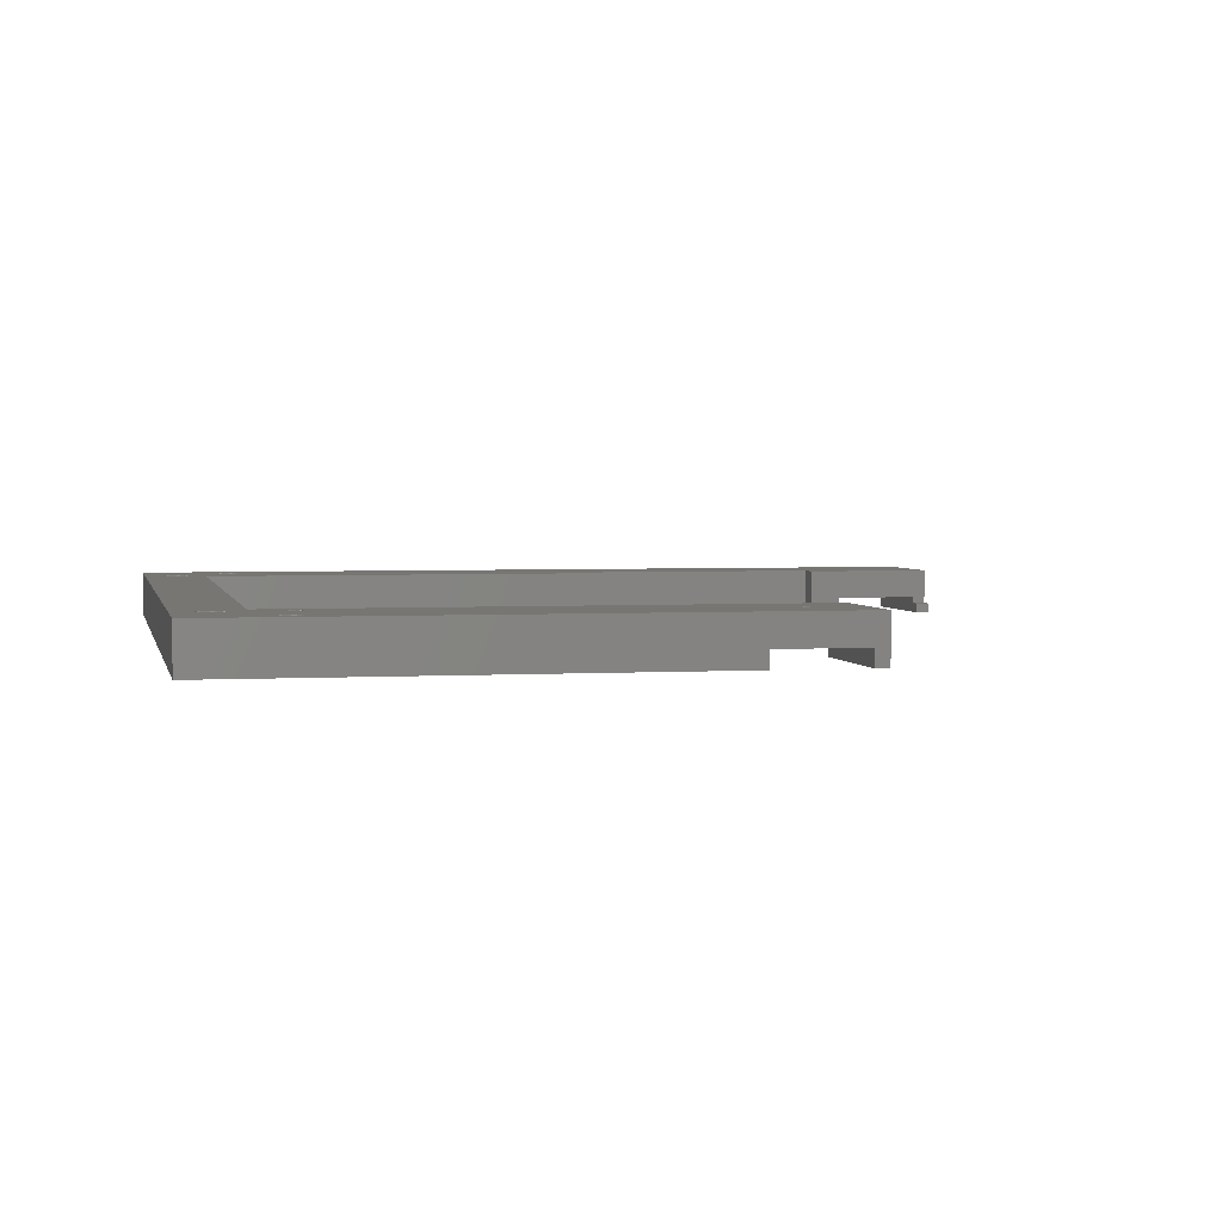
<metadata>
{"format":"stl","ext":"stl","renderer":"f3d","projection":"perspective","resolution":1024,"background":"white","views":[{"elev":3.1,"azim":-11.9,"up":"+Z"}]}
</metadata>
<code>
# stl→obj: 462 verts, 944 faces
v -92.5 -68 0
v -92.5 68 7
v -92.5 68 0
v -92.5 -68 7
v -86.32 52.38 7
v -83 50.5 7
v -85.88 52.82 7
v -86.88 52.1 7
v -87.5 52 7
v -88.12 52.1 7
v -83 -50.5 7
v -89.5 -54 7
v -88.68 52.38 7
v -89.12 52.82 7
v -89.4 53.38 7
v -89.5 54 7
v -85.5 -54 7
v -76.6 62.38 7
v -76.5 54 7
v -76.5 63 7
v -76.88 61.82 7
v -77.32 61.38 7
v -77.88 61.1 7
v -78.5 61 7
v -80.5 54 7
v -79.12 61.1 7
v -79.68 61.38 7
v -85.5 54 7
v -80.12 61.82 7
v -80.4 62.38 7
v -80.5 63 7
v 37.5 68 7
v 32 57 7
v 37.5 50.5 7
v 28 57 7
v 17.5 54 7
v -17.5 54 7
v -80.4 53.38 7
v -85.6 53.38 7
v 31.9 56.38 7
v 31.62 55.82 7
v 31.18 55.38 7
v 30.62 55.1 7
v 30 55 7
v 29.38 55.1 7
v 17.5 50.5 7
v 28.82 55.38 7
v 28.1 56.38 7
v 28.38 55.82 7
v -17.5 50.5 7
v -76.6 53.38 7
v -76.88 52.82 7
v -77.32 52.38 7
v -77.88 52.1 7
v -78.5 52 7
v -79.12 52.1 7
v -79.68 52.38 7
v -80.12 52.82 7
v -76.6 -54.62 7
v -76.5 -63 7
v -76.5 -54 7
v -76.88 -55.18 7
v -77.32 -55.62 7
v -77.88 -55.9 7
v -78.5 -56 7
v -80.5 -63 7
v -79.12 -55.9 7
v -79.68 -55.62 7
v -86.32 -55.62 7
v -80.12 -55.18 7
v -85.88 -55.18 7
v -80.4 -54.62 7
v -85.6 -54.62 7
v -80.5 -54 7
v -13.1 -57.62 7
v -7.5 -50.5 7
v -13 -57 7
v -17 -57 7
v -7.5 -68 7
v -13.38 -58.18 7
v -13.82 -58.62 7
v -14.38 -58.9 7
v -15 -59 7
v -15.62 -58.9 7
v -16.18 -58.62 7
v -76.88 -64.18 7
v -16.62 -58.18 7
v -16.9 -57.62 7
v -76.6 -63.62 7
v -77.32 -64.62 7
v -77.88 -64.9 7
v -78.5 -65 7
v -86.88 -55.9 7
v -87.5 -56 7
v -80.4 -63.62 7
v -88.12 -55.9 7
v -88.68 -55.62 7
v -80.12 -64.18 7
v -89.12 -55.18 7
v -79.12 -64.9 7
v -79.68 -64.62 7
v -89.4 -54.62 7
v 22.5 50.5 1.5
v 22.5 68 2.5
v 22.5 50.5 2.5
v 22.5 68 0
v 22.5 48.5 0
v 22.5 48.5 1.5
v 35.5 68 2.5
v 37.5 68 0
v 35.5 68 0
v -76.9 -60.23 0
v -75.3 -54 0
v -75.3 -63 0
v -80.1 -60.23 0
v -81.7 -54 0
v -84.3 -54 0
v -81.7 -63 0
v -22.5 -68 0
v -22.5 -48.5 0
v -85.9 -51.23 0
v -81.7 54 0
v -90.7 -54 0
v -90.7 54 0
v -76.9 -51.23 0
v -81 -48.5 0
v -80.1 -51.23 0
v -81 48.5 0
v -76.9 56.77 0
v -75.3 63 0
v -75.3 54 0
v -80.1 56.77 0
v -81.7 63 0
v -15 48.5 0
v -15 54 0
v 3 54 0
v 3 48.5 0
v -76.9 65.77 0
v -80.1 65.77 0
v -85.9 56.77 0
v -84.3 54 0
v -89.1 56.77 0
v -89.1 -51.23 0
v -9.5 -68 0
v -7.5 -48.5 0
v -7.5 -68 0
v -9.5 -48.5 0
v 35.5 48.5 0
v 37.5 48.5 0
v 37.5 50.5 1.5
v 37.5 48.5 1.5
v 35.5 50.5 2.5
v 35.5 50.5 1.5
v 35.5 48.5 1.5
v -22.5 -50.5 2.5
v -22.5 -68 2.5
v -22.5 -50.5 1.5
v -22.5 -48.5 1.5
v -9.5 -68 2.5
v -7.5 -50.5 1.5
v -7.5 -48.5 1.5
v -16.6 -59.77 2.5
v -9.5 -50.5 2.5
v -18.2 -57 2.5
v -9.5 -50.5 1.5
v -9.5 -48.5 1.5
v -76.9 51.23 3.394e-16
v -75.3 54 2.5
v -76.9 51.23 2.5
v -80.1 51.23 2.5
v -81.7 54 2.5
v -80.1 51.23 3.394e-16
v -76.9 56.77 2.5
v -76.6 53.38 2.5
v -76.5 54 2.5
v -76.88 52.82 2.5
v -77.32 52.38 2.5
v -77.88 52.1 2.5
v -78.5 52 2.5
v -79.12 52.1 2.5
v -79.68 52.38 2.5
v -80.12 52.82 2.5
v -80.4 53.38 2.5
v -80.5 54 2.5
v -76.6 54.62 2.5
v -76.88 55.18 2.5
v -77.32 55.62 2.5
v -77.88 55.9 2.5
v -78.5 56 2.5
v -80.1 56.77 2.5
v -79.12 55.9 2.5
v -79.68 55.62 2.5
v -80.12 55.18 2.5
v -80.4 54.62 2.5
v -78.5 56 7
v -79.12 55.9 7
v -76.88 55.18 7
v -76.6 54.62 7
v -77.32 55.62 7
v -77.88 55.9 7
v -79.68 55.62 7
v -80.12 55.18 7
v -80.4 54.62 7
v -85.9 51.23 3.394e-16
v -84.3 54 2.5
v -85.9 51.23 2.5
v -89.1 51.23 2.5
v -90.7 54 2.5
v -89.1 51.23 3.394e-16
v -85.9 56.77 2.5
v -85.6 53.38 2.5
v -85.5 54 2.5
v -85.88 52.82 2.5
v -86.32 52.38 2.5
v -86.88 52.1 2.5
v -87.5 52 2.5
v -88.12 52.1 2.5
v -88.68 52.38 2.5
v -89.12 52.82 2.5
v -89.4 53.38 2.5
v -89.5 54 2.5
v -85.6 54.62 2.5
v -85.88 55.18 2.5
v -86.32 55.62 2.5
v -86.88 55.9 2.5
v -87.5 56 2.5
v -89.1 56.77 2.5
v -88.12 55.9 2.5
v -88.68 55.62 2.5
v -89.12 55.18 2.5
v -89.4 54.62 2.5
v -87.5 56 7
v -88.12 55.9 7
v -85.88 55.18 7
v -85.6 54.62 7
v -86.32 55.62 7
v -86.88 55.9 7
v -88.68 55.62 7
v -89.12 55.18 7
v -89.4 54.62 7
v -76.9 -65.77 3.394e-16
v -75.3 -63 2.5
v -76.9 -65.77 2.5
v -80.1 -65.77 2.5
v -81.7 -63 2.5
v -80.1 -65.77 3.394e-16
v -76.9 -60.23 2.5
v -76.6 -63.62 2.5
v -76.5 -63 2.5
v -76.88 -64.18 2.5
v -77.32 -64.62 2.5
v -77.88 -64.9 2.5
v -78.5 -65 2.5
v -79.12 -64.9 2.5
v -79.68 -64.62 2.5
v -80.12 -64.18 2.5
v -80.4 -63.62 2.5
v -80.5 -63 2.5
v -76.6 -62.38 2.5
v -76.88 -61.82 2.5
v -77.32 -61.38 2.5
v -77.88 -61.1 2.5
v -78.5 -61 2.5
v -80.1 -60.23 2.5
v -79.12 -61.1 2.5
v -79.68 -61.38 2.5
v -80.12 -61.82 2.5
v -80.4 -62.38 2.5
v -78.5 -61 7
v -79.12 -61.1 7
v -76.88 -61.82 7
v -76.6 -62.38 7
v -77.32 -61.38 7
v -77.88 -61.1 7
v -79.68 -61.38 7
v -80.12 -61.82 7
v -80.4 -62.38 7
v -76.9 -56.77 3.394e-16
v -75.3 -54 2.5
v -76.9 -56.77 2.5
v -80.1 -56.77 2.5
v -81.7 -54 2.5
v -80.1 -56.77 3.394e-16
v -76.9 -51.23 2.5
v -76.6 -54.62 2.5
v -76.5 -54 2.5
v -76.88 -55.18 2.5
v -77.32 -55.62 2.5
v -77.88 -55.9 2.5
v -78.5 -56 2.5
v -79.12 -55.9 2.5
v -79.68 -55.62 2.5
v -80.12 -55.18 2.5
v -80.4 -54.62 2.5
v -80.5 -54 2.5
v -76.6 -53.38 2.5
v -76.88 -52.82 2.5
v -77.32 -52.38 2.5
v -77.88 -52.1 2.5
v -78.5 -52 2.5
v -80.1 -51.23 2.5
v -79.12 -52.1 2.5
v -79.68 -52.38 2.5
v -80.12 -52.82 2.5
v -80.4 -53.38 2.5
v -78.5 -52 7
v -79.12 -52.1 7
v -76.88 -52.82 7
v -76.6 -53.38 7
v -77.32 -52.38 7
v -77.88 -52.1 7
v -79.68 -52.38 7
v -80.12 -52.82 7
v -80.4 -53.38 7
v -85.9 -56.77 3.394e-16
v -84.3 -54 2.5
v -85.9 -56.77 2.5
v -89.1 -56.77 2.5
v -90.7 -54 2.5
v -89.1 -56.77 3.394e-16
v -85.9 -51.23 2.5
v -85.6 -54.62 2.5
v -85.5 -54 2.5
v -85.88 -55.18 2.5
v -86.32 -55.62 2.5
v -86.88 -55.9 2.5
v -87.5 -56 2.5
v -88.12 -55.9 2.5
v -88.68 -55.62 2.5
v -89.12 -55.18 2.5
v -89.4 -54.62 2.5
v -89.5 -54 2.5
v -85.6 -53.38 2.5
v -85.88 -52.82 2.5
v -86.32 -52.38 2.5
v -86.88 -52.1 2.5
v -87.5 -52 2.5
v -89.1 -51.23 2.5
v -88.12 -52.1 2.5
v -88.68 -52.38 2.5
v -89.12 -52.82 2.5
v -89.4 -53.38 2.5
v -87.5 -52 7
v -88.12 -52.1 7
v -85.88 -52.82 7
v -85.6 -53.38 7
v -86.32 -52.38 7
v -86.88 -52.1 7
v -88.68 -52.38 7
v -89.12 -52.82 7
v -89.4 -53.38 7
v -76.9 60.23 3.394e-16
v -75.3 63 2.5
v -76.9 60.23 2.5
v -80.1 60.23 2.5
v -81.7 63 2.5
v -80.1 60.23 3.394e-16
v -76.9 65.77 2.5
v -76.6 62.38 2.5
v -76.5 63 2.5
v -76.88 61.82 2.5
v -77.32 61.38 2.5
v -77.88 61.1 2.5
v -78.5 61 2.5
v -79.12 61.1 2.5
v -79.68 61.38 2.5
v -80.12 61.82 2.5
v -80.4 62.38 2.5
v -80.5 63 2.5
v -76.6 63.62 2.5
v -76.88 64.18 2.5
v -77.32 64.62 2.5
v -77.88 64.9 2.5
v -78.5 65 2.5
v -80.1 65.77 2.5
v -79.12 64.9 2.5
v -79.68 64.62 2.5
v -80.12 64.18 2.5
v -80.4 63.62 2.5
v -78.5 65 7
v -79.12 64.9 7
v -76.88 64.18 7
v -76.6 63.62 7
v -77.32 64.62 7
v -77.88 64.9 7
v -79.68 64.62 7
v -80.12 64.18 7
v -80.4 63.62 7
v -13.1 -57.62 2.8
v -13 -57 2.8
v -17 -57 2.8
v -16.9 -57.62 2.8
v -14.38 -58.9 2.8
v -15 -59 2.8
v -15.62 -55.1 2.8
v -15 -55 7
v -15.62 -55.1 7
v -15 -55 2.8
v -13.38 -55.82 7
v -13.1 -56.38 7
v -13.82 -55.38 7
v -14.38 -55.1 7
v -16.18 -55.38 7
v -16.62 -55.82 7
v -16.9 -56.38 7
v -13.82 -58.62 2.8
v -13.38 -58.18 2.8
v -15.62 -58.9 2.8
v -16.18 -58.62 2.8
v -13.1 -56.38 2.8
v -13.38 -55.82 2.8
v -16.9 -56.38 2.8
v -16.62 -58.18 2.8
v -14.38 -55.1 2.8
v -16.18 -55.38 2.8
v -16.62 -55.82 2.8
v -13.82 -55.38 2.8
v 31.9 56.38 2.8
v 32 57 2.8
v 28 57 2.8
v 28.1 56.38 2.8
v 30.62 55.1 2.8
v 30 55 2.8
v 29.38 58.9 2.8
v 30 59 7
v 29.38 58.9 7
v 30 59 2.8
v 31.62 58.18 7
v 31.9 57.62 7
v 31.18 58.62 7
v 30.62 58.9 7
v 28.82 58.62 7
v 28.38 58.18 7
v 28.1 57.62 7
v 31.18 55.38 2.8
v 31.62 55.82 2.8
v 29.38 55.1 2.8
v 28.82 55.38 2.8
v 31.9 57.62 2.8
v 31.62 58.18 2.8
v 28.1 57.62 2.8
v 28.38 55.82 2.8
v 30.62 58.9 2.8
v 28.82 58.62 2.8
v 28.38 58.18 2.8
v 31.18 58.62 2.8
v -81 -48.5 1.5
v -81 48.5 1.5
v -17.5 50.5 1.5
v -17.5 48.5 1.5
v -83 50.5 1.5
v -83 -50.5 1.5
v 17.5 50.5 1.5
v 17.5 48.5 1.5
v -17.5 48.5 1
v -15 48.5 1
v 3 48.5 1
v 17.5 48.5 1
v -17.5 54 1
v 17.5 54 1
v 3 54 1
v -15 54 1
f 1 2 3
f 2 1 4
f 5 6 7
f 8 6 5
f 9 6 8
f 10 6 9
f 6 10 11
f 11 10 12
f 12 10 13
f 12 13 14
f 12 14 15
f 2 15 16
f 11 12 17
f 18 19 20
f 21 19 18
f 22 19 21
f 23 19 22
f 24 19 23
f 25 24 26
f 25 26 27
f 28 27 29
f 28 29 30
f 24 25 19
f 16 30 31
f 32 33 34
f 32 35 33
f 32 36 35
f 32 37 36
f 19 37 20
f 32 20 37
f 2 20 32
f 27 28 25
f 38 39 6
f 39 25 28
f 30 16 28
f 15 2 12
f 31 2 16
f 20 2 31
f 40 34 33
f 41 34 40
f 42 34 41
f 43 34 42
f 44 34 43
f 45 34 44
f 46 45 47
f 36 48 35
f 36 49 48
f 46 49 36
f 49 46 47
f 45 46 34
f 37 19 50
f 51 50 19
f 52 50 51
f 53 50 52
f 54 50 53
f 6 54 55
f 54 6 50
f 56 6 55
f 57 6 56
f 58 6 57
f 38 6 58
f 39 38 25
f 59 60 61
f 62 60 59
f 63 60 62
f 64 60 63
f 65 60 64
f 66 65 67
f 66 67 68
f 69 68 70
f 71 70 72
f 65 66 60
f 73 72 74
f 75 76 77
f 76 78 77
f 76 61 78
f 11 61 76
f 17 74 11
f 61 11 74
f 76 75 79
f 80 79 75
f 81 79 80
f 82 79 81
f 83 79 82
f 84 79 83
f 85 79 84
f 86 85 87
f 60 78 61
f 78 60 88
f 89 88 60
f 88 89 87
f 86 87 89
f 85 86 79
f 90 79 86
f 91 79 90
f 4 91 92
f 72 73 71
f 7 6 39
f 74 17 73
f 69 70 71
f 68 69 66
f 93 66 69
f 94 66 93
f 4 66 94
f 66 4 95
f 4 94 96
f 4 96 97
f 95 4 98
f 4 97 99
f 91 4 79
f 100 4 92
f 101 4 100
f 98 4 101
f 102 4 99
f 12 4 102
f 4 12 2
f 103 104 105
f 104 103 106
f 107 103 108
f 103 107 106
f 104 32 109
f 110 109 32
f 109 110 111
f 32 104 2
f 3 104 106
f 104 3 2
f 112 113 114
f 115 113 112
f 115 116 113
f 117 115 118
f 119 114 120
f 1 114 119
f 115 117 116
f 121 116 117
f 116 121 122
f 118 123 117
f 123 1 124
f 118 1 123
f 114 1 118
f 113 120 114
f 125 120 113
f 126 125 127
f 125 126 120
f 126 116 128
f 116 126 127
f 129 130 131
f 132 130 129
f 132 133 130
f 133 132 122
f 134 131 135
f 128 131 134
f 128 122 131
f 122 128 116
f 136 107 137
f 107 136 106
f 135 106 136
f 130 135 131
f 138 135 130
f 135 138 106
f 3 138 139
f 140 122 141
f 122 140 133
f 142 133 140
f 133 142 3
f 138 3 106
f 133 3 139
f 124 3 142
f 3 124 1
f 122 121 141
f 143 141 121
f 124 143 123
f 143 124 141
f 144 145 146
f 145 144 147
f 148 110 149
f 110 148 111
f 150 32 34
f 32 150 110
f 149 150 151
f 150 149 110
f 105 109 152
f 109 105 104
f 111 153 109
f 148 153 111
f 153 148 154
f 109 153 152
f 155 156 157
f 157 120 158
f 119 157 156
f 157 119 120
f 4 156 79
f 1 156 4
f 156 1 119
f 159 79 156
f 146 159 144
f 159 146 79
f 76 79 160
f 160 145 161
f 146 160 79
f 160 146 145
f 159 162 163
f 162 156 164
f 156 162 159
f 164 163 162
f 164 155 163
f 155 164 156
f 147 165 166
f 144 165 147
f 159 165 144
f 165 159 163
f 167 168 131
f 168 167 169
f 170 122 171
f 122 170 172
f 167 170 169
f 170 167 172
f 131 172 167
f 172 131 122
f 131 173 129
f 173 131 168
f 168 174 175
f 168 176 174
f 169 176 168
f 169 177 176
f 169 178 177
f 169 179 178
f 170 179 169
f 179 170 180
f 170 181 180
f 170 182 181
f 171 182 170
f 182 171 183
f 183 171 184
f 185 168 175
f 186 168 185
f 186 173 168
f 187 173 186
f 188 173 187
f 189 173 188
f 190 189 191
f 189 190 173
f 192 190 191
f 193 190 192
f 171 193 194
f 171 194 184
f 193 171 190
f 132 173 190
f 173 132 129
f 171 132 190
f 132 171 122
f 174 19 175
f 19 174 51
f 38 184 25
f 184 38 183
f 178 55 54
f 55 178 179
f 191 195 196
f 195 191 189
f 19 197 198
f 19 199 197
f 19 200 199
f 19 195 200
f 19 196 195
f 19 201 196
f 19 202 201
f 19 203 202
f 203 19 25
f 176 53 52
f 53 176 177
f 176 51 174
f 51 176 52
f 177 54 53
f 54 177 178
f 180 57 56
f 57 180 181
f 179 56 55
f 56 179 180
f 185 197 186
f 197 185 198
f 25 194 203
f 194 25 184
f 181 58 57
f 58 181 182
f 58 183 38
f 183 58 182
f 175 198 185
f 198 175 19
f 189 200 195
f 200 189 188
f 193 201 202
f 201 193 192
f 203 193 202
f 193 203 194
f 188 199 200
f 199 188 187
f 187 197 199
f 197 187 186
f 192 196 201
f 196 192 191
f 204 205 141
f 205 204 206
f 207 124 208
f 124 207 209
f 204 207 206
f 207 204 209
f 141 209 204
f 209 141 124
f 141 210 140
f 210 141 205
f 205 211 212
f 205 213 211
f 206 213 205
f 206 214 213
f 206 215 214
f 206 216 215
f 207 216 206
f 216 207 217
f 207 218 217
f 207 219 218
f 208 219 207
f 219 208 220
f 220 208 221
f 222 205 212
f 223 205 222
f 223 210 205
f 224 210 223
f 225 210 224
f 226 210 225
f 227 226 228
f 226 227 210
f 229 227 228
f 230 227 229
f 208 230 231
f 208 231 221
f 230 208 227
f 142 210 227
f 210 142 140
f 208 142 227
f 142 208 124
f 211 28 212
f 28 211 39
f 15 221 16
f 221 15 220
f 215 9 8
f 9 215 216
f 228 232 233
f 232 228 226
f 28 234 235
f 28 236 234
f 28 237 236
f 28 232 237
f 28 233 232
f 28 238 233
f 28 239 238
f 28 240 239
f 240 28 16
f 213 5 7
f 5 213 214
f 213 39 211
f 39 213 7
f 214 8 5
f 8 214 215
f 217 13 10
f 13 217 218
f 216 10 9
f 10 216 217
f 222 234 223
f 234 222 235
f 16 231 240
f 231 16 221
f 218 14 13
f 14 218 219
f 14 220 15
f 220 14 219
f 212 235 222
f 235 212 28
f 226 237 232
f 237 226 225
f 230 238 239
f 238 230 229
f 240 230 239
f 230 240 231
f 225 236 237
f 236 225 224
f 224 234 236
f 234 224 223
f 229 233 238
f 233 229 228
f 241 242 114
f 242 241 243
f 244 118 245
f 118 244 246
f 241 244 243
f 244 241 246
f 114 246 241
f 246 114 118
f 114 247 112
f 247 114 242
f 242 248 249
f 242 250 248
f 243 250 242
f 243 251 250
f 243 252 251
f 243 253 252
f 244 253 243
f 253 244 254
f 244 255 254
f 244 256 255
f 245 256 244
f 256 245 257
f 257 245 258
f 259 242 249
f 260 242 259
f 260 247 242
f 261 247 260
f 262 247 261
f 263 247 262
f 264 263 265
f 263 264 247
f 266 264 265
f 267 264 266
f 245 267 268
f 245 268 258
f 267 245 264
f 115 247 264
f 247 115 112
f 245 115 264
f 115 245 118
f 248 60 249
f 60 248 89
f 95 258 66
f 258 95 257
f 252 92 91
f 92 252 253
f 265 269 270
f 269 265 263
f 60 271 272
f 60 273 271
f 60 274 273
f 60 269 274
f 60 270 269
f 60 275 270
f 60 276 275
f 60 277 276
f 277 60 66
f 251 86 250
f 86 251 90
f 250 89 248
f 89 250 86
f 251 91 90
f 91 251 252
f 254 101 100
f 101 254 255
f 253 100 92
f 100 253 254
f 259 271 260
f 271 259 272
f 66 268 277
f 268 66 258
f 101 256 98
f 256 101 255
f 98 257 95
f 257 98 256
f 249 272 259
f 272 249 60
f 263 274 269
f 274 263 262
f 267 275 276
f 275 267 266
f 277 267 276
f 267 277 268
f 262 273 274
f 273 262 261
f 261 271 273
f 271 261 260
f 266 270 275
f 270 266 265
f 278 279 113
f 279 278 280
f 281 116 282
f 116 281 283
f 278 281 280
f 281 278 283
f 113 283 278
f 283 113 116
f 113 284 125
f 284 113 279
f 279 285 286
f 279 287 285
f 280 287 279
f 280 288 287
f 280 289 288
f 280 290 289
f 281 290 280
f 290 281 291
f 281 292 291
f 281 293 292
f 282 293 281
f 293 282 294
f 294 282 295
f 296 279 286
f 297 279 296
f 297 284 279
f 298 284 297
f 299 284 298
f 300 284 299
f 301 300 302
f 300 301 284
f 303 301 302
f 304 301 303
f 282 304 305
f 282 305 295
f 304 282 301
f 127 284 301
f 284 127 125
f 282 127 301
f 127 282 116
f 285 61 286
f 61 285 59
f 72 295 74
f 295 72 294
f 289 65 64
f 65 289 290
f 302 306 307
f 306 302 300
f 61 308 309
f 61 310 308
f 61 311 310
f 61 306 311
f 61 307 306
f 61 312 307
f 61 313 312
f 61 314 313
f 314 61 74
f 287 63 62
f 63 287 288
f 287 59 285
f 59 287 62
f 288 64 63
f 64 288 289
f 291 68 67
f 68 291 292
f 290 67 65
f 67 290 291
f 296 308 297
f 308 296 309
f 74 305 314
f 305 74 295
f 292 70 68
f 70 292 293
f 70 294 72
f 294 70 293
f 286 309 296
f 309 286 61
f 300 311 306
f 311 300 299
f 304 312 313
f 312 304 303
f 314 304 313
f 304 314 305
f 299 310 311
f 310 299 298
f 298 308 310
f 308 298 297
f 303 307 312
f 307 303 302
f 315 316 117
f 316 315 317
f 318 123 319
f 123 318 320
f 315 318 317
f 318 315 320
f 117 320 315
f 320 117 123
f 117 321 121
f 321 117 316
f 316 322 323
f 316 324 322
f 317 324 316
f 317 325 324
f 317 326 325
f 317 327 326
f 318 327 317
f 327 318 328
f 318 329 328
f 318 330 329
f 319 330 318
f 330 319 331
f 331 319 332
f 333 316 323
f 334 316 333
f 334 321 316
f 335 321 334
f 336 321 335
f 337 321 336
f 338 337 339
f 337 338 321
f 340 338 339
f 341 338 340
f 319 341 342
f 319 342 332
f 341 319 338
f 143 321 338
f 321 143 121
f 319 143 338
f 143 319 123
f 322 17 323
f 17 322 73
f 102 332 12
f 332 102 331
f 326 94 93
f 94 326 327
f 339 343 344
f 343 339 337
f 17 345 346
f 17 347 345
f 17 348 347
f 17 343 348
f 17 344 343
f 17 349 344
f 17 350 349
f 17 351 350
f 351 17 12
f 324 69 71
f 69 324 325
f 324 73 322
f 73 324 71
f 325 93 69
f 93 325 326
f 328 97 96
f 97 328 329
f 327 96 94
f 96 327 328
f 333 345 334
f 345 333 346
f 12 342 351
f 342 12 332
f 329 99 97
f 99 329 330
f 99 331 102
f 331 99 330
f 323 346 333
f 346 323 17
f 337 348 343
f 348 337 336
f 341 349 350
f 349 341 340
f 351 341 350
f 341 351 342
f 336 347 348
f 347 336 335
f 335 345 347
f 345 335 334
f 340 344 349
f 344 340 339
f 352 353 130
f 353 352 354
f 355 133 356
f 133 355 357
f 352 355 354
f 355 352 357
f 130 357 352
f 357 130 133
f 130 358 138
f 358 130 353
f 353 359 360
f 353 361 359
f 354 361 353
f 354 362 361
f 354 363 362
f 354 364 363
f 355 364 354
f 364 355 365
f 355 366 365
f 355 367 366
f 356 367 355
f 367 356 368
f 368 356 369
f 370 353 360
f 371 353 370
f 371 358 353
f 372 358 371
f 373 358 372
f 374 358 373
f 375 374 376
f 374 375 358
f 377 375 376
f 378 375 377
f 356 378 379
f 356 379 369
f 378 356 375
f 139 358 375
f 358 139 138
f 356 139 375
f 139 356 133
f 359 20 360
f 20 359 18
f 30 369 31
f 369 30 368
f 363 24 23
f 24 363 364
f 376 380 381
f 380 376 374
f 20 382 383
f 20 384 382
f 20 385 384
f 20 380 385
f 20 381 380
f 20 386 381
f 20 387 386
f 20 388 387
f 388 20 31
f 361 22 21
f 22 361 362
f 361 18 359
f 18 361 21
f 362 23 22
f 23 362 363
f 365 27 26
f 27 365 366
f 364 26 24
f 26 364 365
f 370 382 371
f 382 370 383
f 31 379 388
f 379 31 369
f 366 29 27
f 29 366 367
f 29 368 30
f 368 29 367
f 360 383 370
f 383 360 20
f 374 385 380
f 385 374 373
f 387 377 386
f 377 387 378
f 388 378 387
f 378 388 379
f 373 384 385
f 384 373 372
f 371 384 372
f 384 371 382
f 377 381 386
f 381 377 376
f 389 77 390
f 77 389 75
f 88 391 78
f 391 88 392
f 393 83 82
f 83 393 394
f 395 396 397
f 396 395 398
f 77 399 400
f 77 401 399
f 77 402 401
f 77 396 402
f 77 397 396
f 77 403 397
f 77 404 403
f 77 405 404
f 405 77 78
f 406 80 407
f 80 406 81
f 407 75 389
f 75 407 80
f 406 82 81
f 82 406 393
f 408 85 84
f 85 408 409
f 394 84 83
f 84 394 408
f 410 399 411
f 399 410 400
f 78 412 405
f 412 78 391
f 85 413 87
f 413 85 409
f 87 392 88
f 392 87 413
f 390 400 410
f 400 390 77
f 398 402 396
f 402 398 414
f 404 415 403
f 415 404 416
f 405 416 404
f 416 405 412
f 414 401 402
f 401 414 417
f 411 401 417
f 401 411 399
f 415 397 403
f 397 415 395
f 418 33 419
f 33 418 40
f 48 420 35
f 420 48 421
f 422 44 43
f 44 422 423
f 424 425 426
f 425 424 427
f 33 428 429
f 33 430 428
f 33 431 430
f 33 425 431
f 33 426 425
f 33 432 426
f 33 433 432
f 33 434 433
f 434 33 35
f 435 41 436
f 41 435 42
f 436 40 418
f 40 436 41
f 435 43 42
f 43 435 422
f 437 47 45
f 47 437 438
f 423 45 44
f 45 423 437
f 439 428 440
f 428 439 429
f 35 441 434
f 441 35 420
f 47 442 49
f 442 47 438
f 49 421 48
f 421 49 442
f 419 429 439
f 429 419 33
f 427 431 425
f 431 427 443
f 433 444 432
f 444 433 445
f 434 445 433
f 445 434 441
f 443 430 431
f 430 443 446
f 440 430 446
f 430 440 428
f 444 426 432
f 426 444 424
f 447 128 448
f 128 447 126
f 449 448 450
f 448 451 447
f 451 448 449
f 447 157 158
f 447 452 157
f 452 447 451
f 453 108 103
f 108 453 454
f 166 160 161
f 160 166 165
f 153 151 150
f 151 153 154
f 120 447 158
f 447 120 126
f 145 166 161
f 166 145 147
f 448 455 450
f 128 455 448
f 134 455 128
f 455 134 456
f 457 137 458
f 458 108 454
f 458 107 108
f 107 458 137
f 148 151 154
f 151 148 149
f 11 451 6
f 451 11 452
f 451 50 6
f 50 451 449
f 46 105 34
f 453 105 46
f 105 453 103
f 152 34 105
f 150 152 153
f 152 150 34
f 155 76 163
f 160 163 76
f 163 160 165
f 76 155 11
f 452 155 157
f 155 452 11
f 449 37 50
f 37 449 459
f 455 449 450
f 449 455 459
f 460 453 36
f 458 453 460
f 453 458 454
f 36 453 46
f 135 461 462
f 461 135 136
f 462 37 459
f 461 37 462
f 37 461 36
f 36 461 460
f 459 456 462
f 456 459 455
f 461 458 460
f 458 461 457
f 456 135 462
f 135 456 134
f 137 461 136
f 461 137 457
f 410 389 390
f 411 389 410
f 411 407 389
f 417 407 411
f 417 406 407
f 414 406 417
f 414 393 406
f 398 393 414
f 398 394 393
f 395 394 398
f 395 408 394
f 415 408 395
f 415 409 408
f 416 409 415
f 416 413 409
f 412 413 416
f 412 392 413
f 392 412 391
f 439 418 419
f 440 418 439
f 440 436 418
f 446 436 440
f 446 435 436
f 443 435 446
f 443 422 435
f 427 422 443
f 427 423 422
f 424 423 427
f 424 437 423
f 444 437 424
f 444 438 437
f 445 438 444
f 445 442 438
f 441 442 445
f 441 421 442
f 421 441 420

</code>
